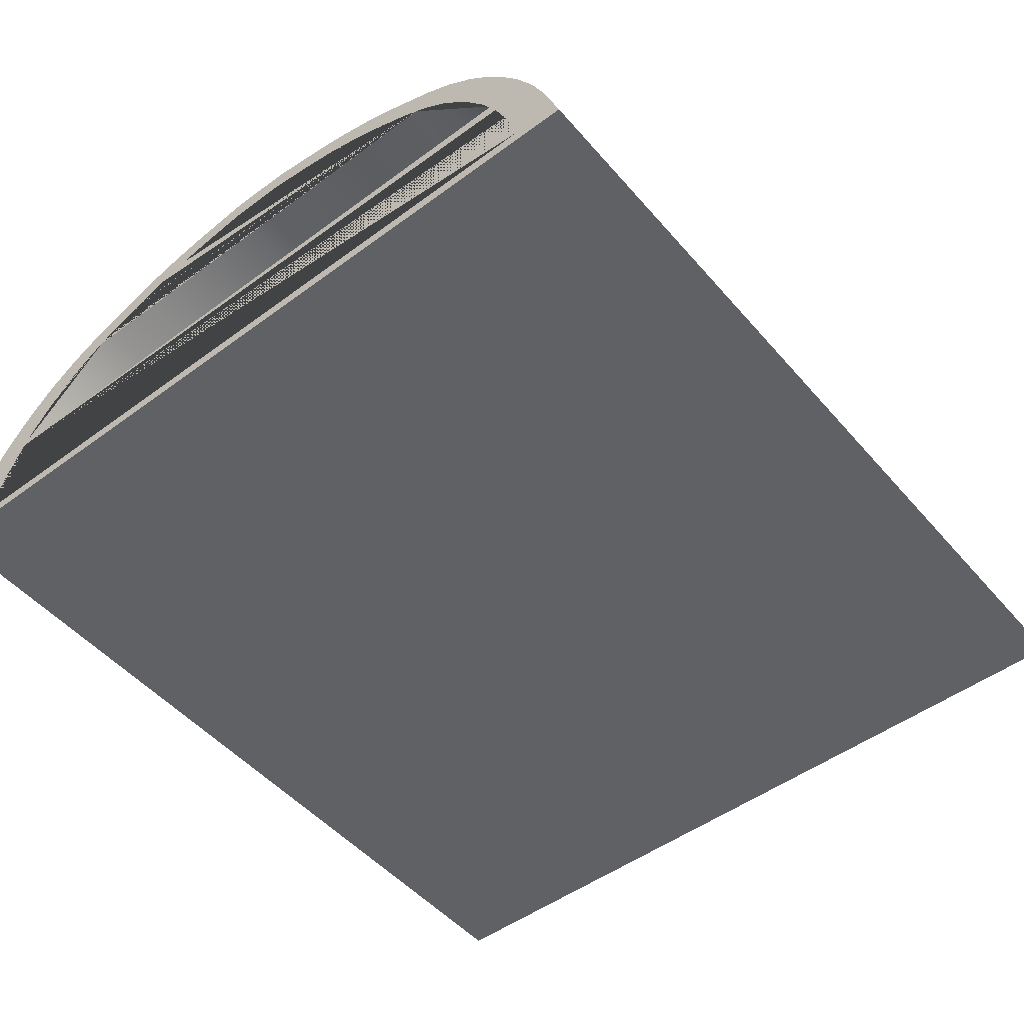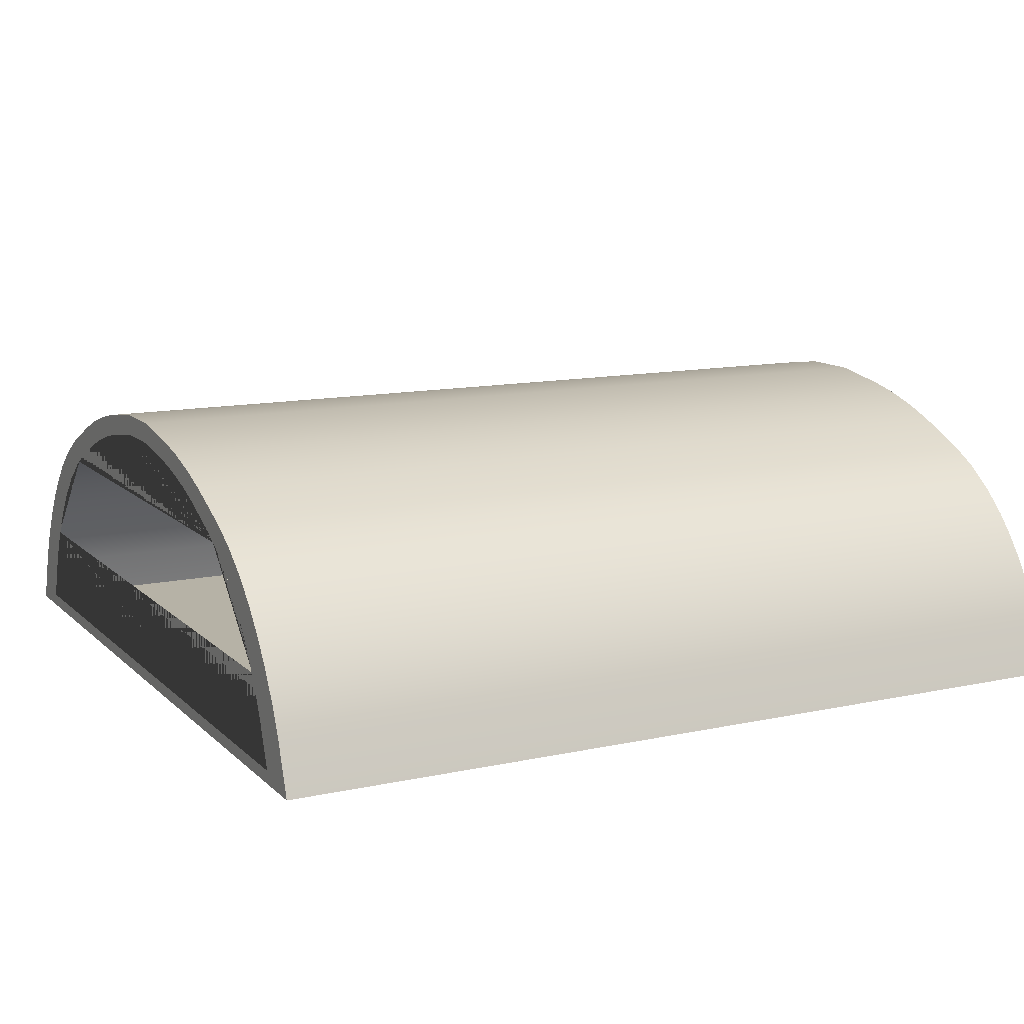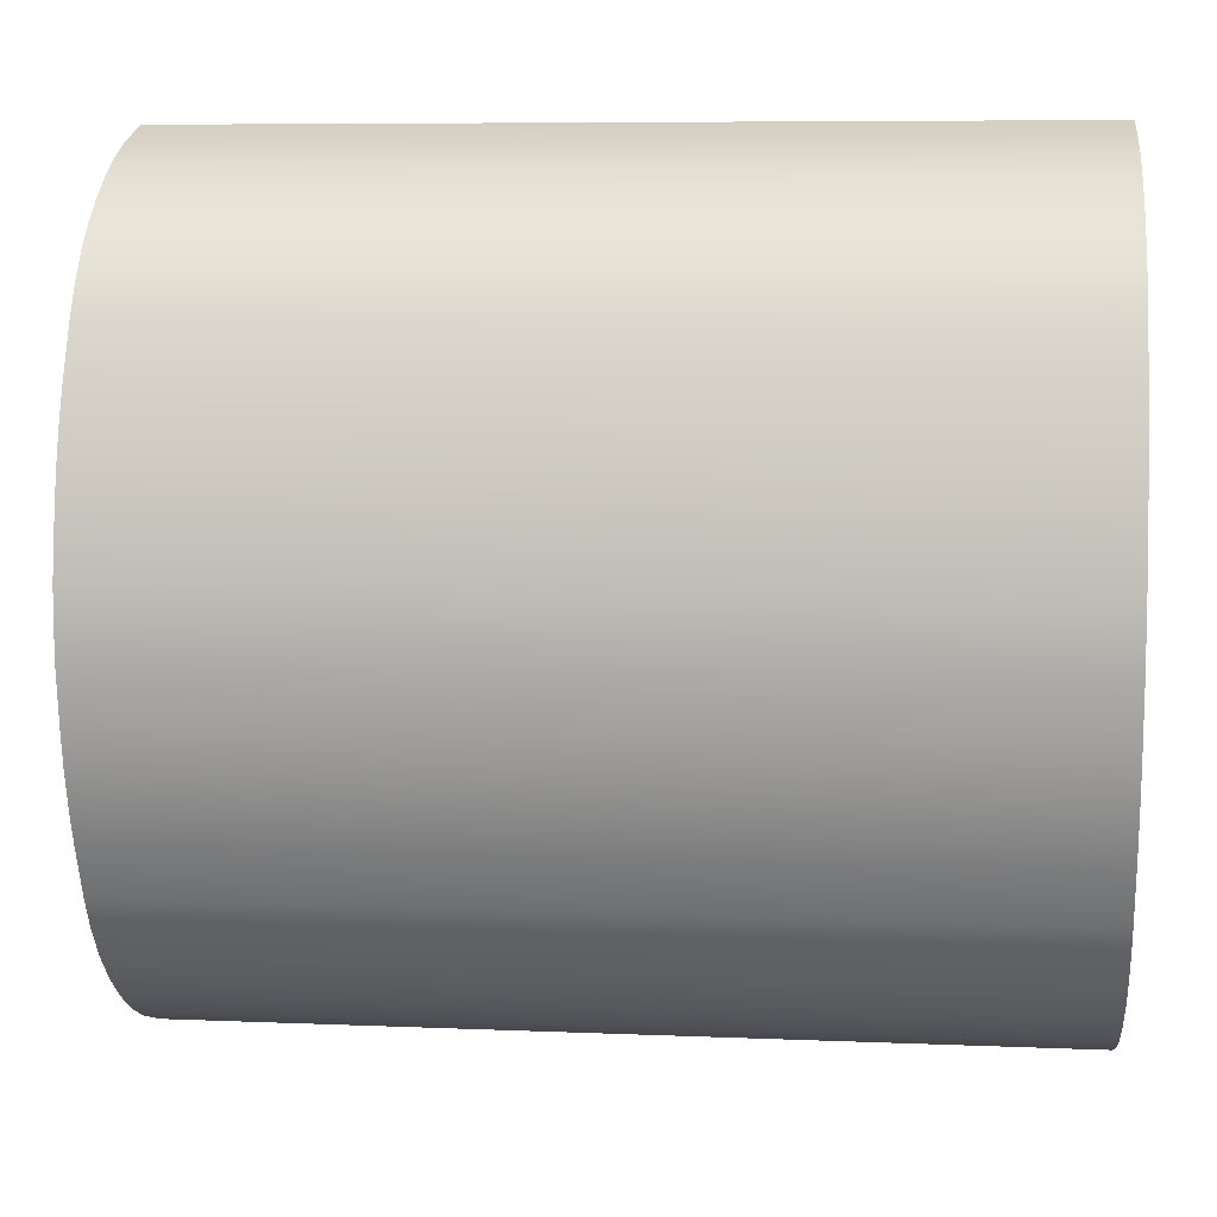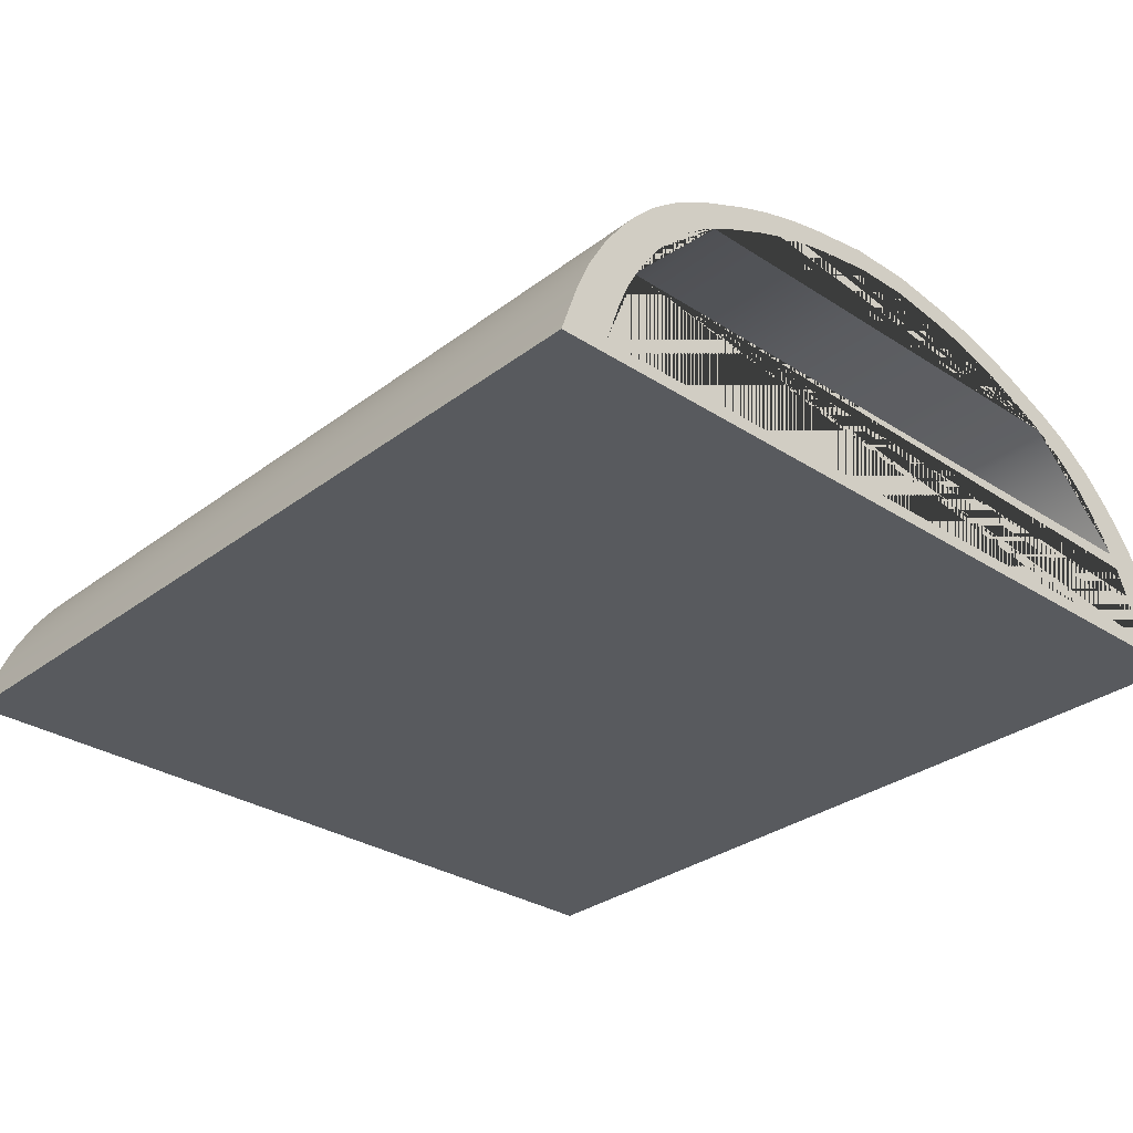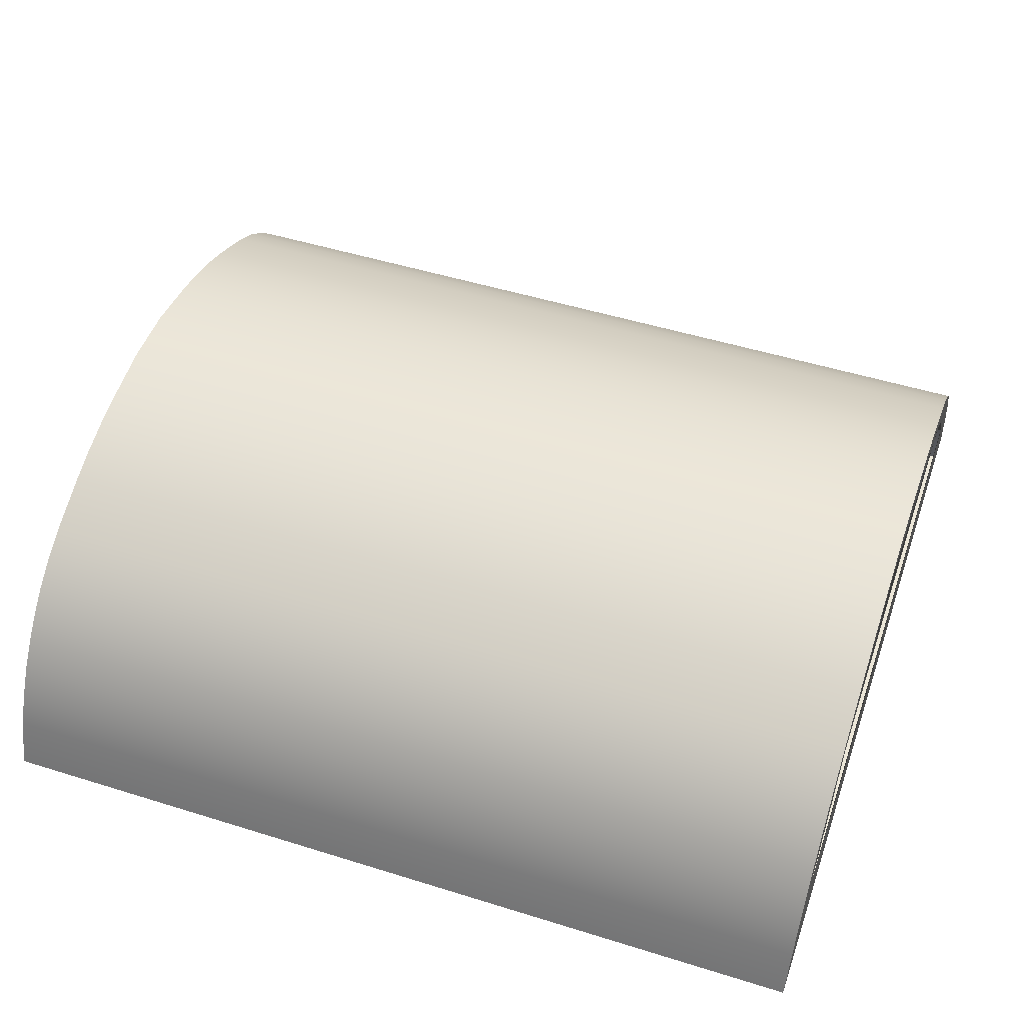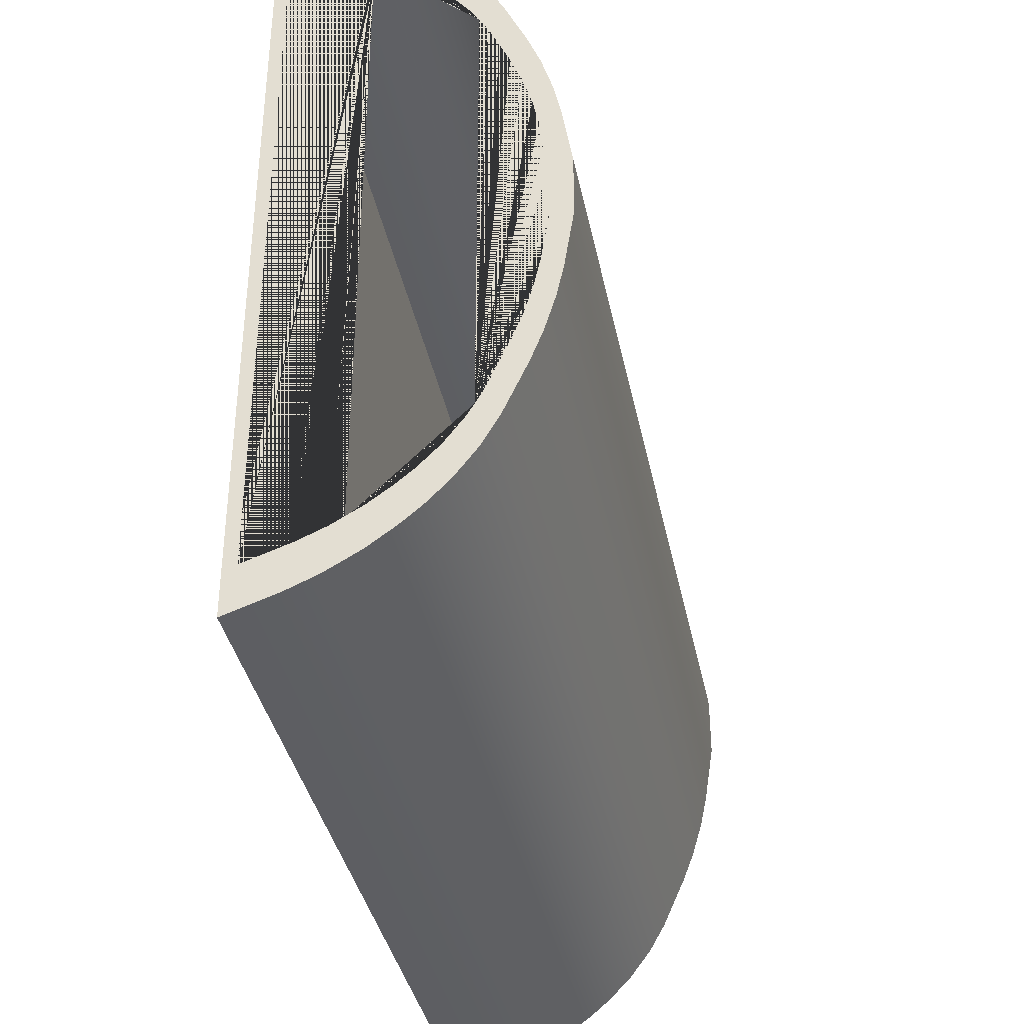
<metadata>
{"format":"obj","ext":"obj","renderer":"f3d","projection":"perspective","resolution":1024,"background":"white","views":[{"elev":-49.8,"azim":-50.9,"up":"+Y"},{"elev":12.2,"azim":152.8,"up":"+Y"},{"elev":7.5,"azim":-173.3,"up":"+Z"},{"elev":-30.8,"azim":47.2,"up":"+Y"},{"elev":49.7,"azim":-161.0,"up":"+Y"},{"elev":-37.6,"azim":101.4,"up":"+Z"}]}
</metadata>
<code>
o Plane.005_Plane.006
v -135.5 5.282 -70.55
v -106.5 5.282 -70.55
v -135.5 5.282 -97.76
v -106.5 5.282 -97.76
v -135.5 14.68 -83.12
v -106.5 14.68 -83.12
v -135.5 14.68 -85.19
v -106.5 14.68 -85.19
v -135.5 6.944 -71.12
v -135.5 9.922 -72.8
v -135.5 7.946 -71.55
v -135.5 9.036 -72.16
v -106.5 9.922 -72.8
v -106.5 6.944 -71.12
v -106.5 9.036 -72.16
v -106.5 7.946 -71.55
v -135.5 9.922 -95.51
v -135.5 6.944 -97.19
v -135.5 9.036 -96.14
v -135.5 7.946 -96.76
v -106.5 6.944 -97.19
v -106.5 9.922 -95.51
v -106.5 7.946 -96.76
v -106.5 9.036 -96.14
v -135.5 10.57 -73.34
v -135.5 12.61 -76.05
v -135.5 11.9 -76.2
v -135.5 11.33 -74.12
v -135.5 12.08 -75.11
v -106.5 12.61 -76.05
v -106.5 10.57 -73.34
v -106.5 11.9 -76.2
v -106.5 12.08 -75.11
v -106.5 11.33 -74.12
v -135.5 12.61 -92.26
v -135.5 10.57 -94.96
v -135.5 11.9 -92.1
v -135.5 12.08 -93.2
v -135.5 11.33 -94.19
v -106.5 10.57 -94.96
v -106.5 12.61 -92.26
v -106.5 11.9 -92.1
v -106.5 11.33 -94.19
v -106.5 12.08 -93.2
v -135.5 13.39 -77.78
v -135.5 14.37 -81.09
v -135.5 14.1 -81.11
v -135.5 13.78 -78.81
v -135.5 14.14 -80.02
v -106.5 14.37 -81.09
v -106.5 13.39 -77.78
v -106.5 14.1 -81.11
v -106.5 14.14 -80.02
v -106.5 13.78 -78.81
v -135.5 14.37 -87.22
v -135.5 13.39 -90.52
v -135.5 14.1 -87.2
v -135.5 14.14 -88.29
v -135.5 13.78 -89.5
v -106.5 13.39 -90.52
v -106.5 14.37 -87.22
v -106.5 14.1 -87.2
v -106.5 13.78 -89.5
v -106.5 14.14 -88.29
v -135.5 5.706 -72.16
v -106.5 8.612 -73.36
v -106.5 8.56 -73.33
v -106.5 5.706 -72.16
v -135.5 9.014 -94.72
v -106.5 9.014 -94.72
v -106.5 9.796 -94.16
v -135.5 9.796 -94.16
v -106.5 8.504 -73.3
v -135.5 5.706 -96.15
v -106.5 5.706 -96.15
v -106.5 10.37 -74.63
v -135.5 10.37 -74.63
v -135.5 13.99 -83.25
v -135.5 13.71 -86.85
v -135.5 13.99 -85.06
v -135.5 8.661 -94.92
v -135.5 8.612 -94.95
v -135.5 11.04 -75.31
v -106.5 11.04 -75.31
v -135.5 13.2 -88.87
v -135.5 13.51 -87.8
v -135.5 12.17 -91.3
v -135.5 12.85 -89.77
v -135.5 8.56 -94.98
v -106.5 10.37 -93.68
v -135.5 10.37 -93.68
v -135.5 8.504 -95.01
v -135.5 11.7 -76.18
v -106.5 11.7 -76.18
v -106.5 8.661 -73.39
v -106.5 8.504 -95.01
v -106.5 8.56 -94.98
v -106.5 7.171 -95.65
v -135.5 7.171 -95.65
v -106.5 8.612 -94.95
v -135.5 11.9 -76.54
v -106.5 11.7 -92.13
v -106.5 8.661 -94.92
v -106.5 9.796 -74.15
v -135.5 9.796 -74.15
v -135.5 12.17 -77.01
v -106.5 11.9 -76.54
v -106.5 12.17 -77.01
v -106.5 11.04 -93
v -106.5 12.17 -91.3
v -135.5 11.04 -93
v -106.5 11.9 -91.77
v -106.5 12.85 -89.77
v -106.5 9.014 -73.59
v -135.5 8.661 -73.39
v -135.5 7.171 -72.66
v -106.5 7.171 -72.66
v -135.5 11.7 -92.13
v -135.5 9.014 -73.59
v -135.5 13.71 -81.45
v -106.5 13.71 -81.45
v -106.5 8.054 -95.27
v -106.5 13.99 -83.25
v -135.5 11.9 -91.77
v -106.5 12.85 -78.54
v -135.5 12.85 -78.54
v -106.5 8.054 -73.04
v -135.5 13.2 -79.44
v -106.5 13.2 -79.44
v -106.5 13.99 -85.06
v -135.5 8.054 -73.04
v -135.5 13.51 -80.51
v -106.5 13.51 -80.51
v -135.5 8.504 -73.3
v -106.5 13.71 -86.85
v -135.5 8.054 -95.27
v -106.5 13.2 -88.87
v -106.5 13.51 -87.8
v -135.5 8.56 -73.33
v -135.5 8.612 -73.36
v -135.5 5.282 -97.76
v -135.5 5.282 -97.76
v -135.5 5.282 -70.55
v -135.5 5.282 -70.55
v -106.5 5.282 -70.55
v -106.5 5.282 -70.55
v -106.5 5.282 -97.76
v -106.5 5.282 -97.76
v -135.5 14.68 -85.19
v -135.5 14.68 -83.12
v -106.5 14.68 -83.12
v -106.5 14.68 -85.19
v -135.5 6.944 -71.12
v -135.5 7.946 -71.55
v -135.5 9.036 -72.16
v -135.5 9.922 -72.8
v -106.5 9.922 -72.8
v -106.5 9.036 -72.16
v -106.5 7.946 -71.55
v -106.5 6.944 -71.12
v -135.5 9.922 -95.51
v -135.5 9.036 -96.14
v -135.5 7.946 -96.76
v -135.5 6.944 -97.19
v -106.5 6.944 -97.19
v -106.5 7.946 -96.76
v -106.5 9.036 -96.14
v -106.5 9.922 -95.51
v -135.5 10.57 -73.34
v -135.5 11.33 -74.12
v -135.5 12.08 -75.11
v -135.5 12.61 -76.05
v -106.5 12.61 -76.05
v -106.5 12.08 -75.11
v -106.5 11.33 -74.12
v -106.5 10.57 -73.34
v -135.5 12.61 -92.26
v -135.5 12.08 -93.2
v -135.5 11.33 -94.19
v -135.5 10.57 -94.96
v -106.5 10.57 -94.96
v -106.5 11.33 -94.19
v -106.5 12.08 -93.2
v -106.5 12.61 -92.26
v -135.5 13.39 -77.78
v -135.5 13.78 -78.81
v -135.5 14.14 -80.02
v -135.5 14.37 -81.09
v -106.5 14.37 -81.09
v -106.5 14.14 -80.02
v -106.5 13.78 -78.81
v -106.5 13.39 -77.78
v -135.5 14.37 -87.22
v -135.5 14.14 -88.29
v -135.5 13.78 -89.5
v -135.5 13.39 -90.52
v -106.5 13.39 -90.52
v -106.5 13.78 -89.5
v -106.5 14.14 -88.29
v -106.5 14.37 -87.22
v -135.5 5.706 -96.15
v -135.5 5.706 -96.15
v -135.5 5.706 -72.16
v -135.5 5.706 -72.16
v -106.5 5.706 -72.16
v -106.5 5.706 -72.16
v -106.5 5.706 -96.15
v -106.5 5.706 -96.15
v -106.5 9.796 -94.16
v -106.5 10.37 -93.68
v -135.5 10.37 -93.68
v -135.5 9.796 -94.16
v -106.5 7.171 -95.65
v -135.5 7.171 -95.65
v -106.5 10.37 -74.63
v -106.5 9.796 -74.15
v -135.5 9.796 -74.15
v -135.5 10.37 -74.63
v -135.5 12.85 -89.77
v -135.5 12.17 -91.3
v -106.5 12.17 -91.3
v -106.5 12.85 -89.77
v -135.5 7.171 -72.66
v -106.5 7.171 -72.66
v -135.5 13.71 -81.45
v -135.5 13.99 -83.25
v -106.5 13.99 -83.25
v -106.5 13.71 -81.45
v -135.5 12.17 -77.01
v -135.5 12.85 -78.54
v -106.5 12.85 -78.54
v -106.5 12.17 -77.01
v -135.5 13.99 -85.06
v -106.5 13.99 -85.06
v -135.5 13.71 -86.85
v -106.5 13.71 -86.85
v -106.5 8.054 -73.04
v -135.5 8.054 -73.04
v -106.5 9.014 -73.59
v -106.5 8.661 -73.39
v -106.5 8.612 -73.36
v -106.5 8.56 -73.33
v -106.5 8.504 -73.3
v -135.5 8.504 -73.3
v -135.5 8.56 -73.33
v -135.5 8.612 -73.36
v -135.5 8.661 -73.39
v -135.5 9.014 -73.59
v -106.5 8.054 -95.27
v -135.5 8.054 -95.27
v -106.5 8.504 -95.01
v -106.5 8.56 -94.98
v -106.5 8.612 -94.95
v -106.5 8.661 -94.92
v -106.5 9.014 -94.72
v -135.5 9.014 -94.72
v -135.5 8.661 -94.92
v -135.5 8.612 -94.95
v -135.5 8.56 -94.98
v -135.5 8.504 -95.01
v -135.5 11.04 -75.31
v -106.5 11.04 -75.31
v -135.5 11.7 -76.18
v -106.5 11.7 -76.18
v -135.5 11.9 -76.54
v -106.5 11.9 -76.54
v -106.5 11.04 -93
v -135.5 11.04 -93
v -106.5 11.7 -92.13
v -135.5 11.7 -92.13
v -106.5 11.9 -91.77
v -135.5 11.9 -91.77
v -135.5 13.2 -79.44
v -106.5 13.2 -79.44
v -135.5 13.51 -80.51
v -106.5 13.51 -80.51
v -135.5 13.2 -88.87
v -106.5 13.2 -88.87
v -135.5 13.51 -87.8
v -106.5 13.51 -87.8
f 143 141 147 145
f 168 161 36 40
f 148 142 164 165
f 156 157 31 25
f 41 35 56 60
f 144 146 160 153
f 46 50 151 5
f 26 30 51 45
f 193 57 47 188 150 149
f 5 151 152 7
f 189 52 62 200 8 6
f 61 55 7 152
f 169 170 27
f 170 171 27
f 171 172 27
f 173 174 32
f 174 175 32
f 175 176 32
f 177 178 37
f 178 179 37
f 179 180 37
f 181 182 42
f 182 183 42
f 183 184 42
f 185 186 47
f 186 187 47
f 187 188 47
f 189 190 52
f 190 191 52
f 191 192 52
f 193 194 57
f 194 195 57
f 195 196 57
f 197 198 62
f 198 199 62
f 199 200 62
f 153 160 159 154
f 154 159 158 155
f 155 158 157 156
f 165 164 163 166
f 166 163 162 167
f 167 162 161 168
f 25 31 34 28
f 28 34 33 29
f 29 33 30 26
f 40 36 39 43
f 43 39 38 44
f 44 38 35 41
f 45 51 54 48
f 48 54 53 49
f 49 53 50 46
f 60 56 59 63
f 63 59 58 64
f 64 58 55 61
f 201 203 205 207
f 212 209 210 211
f 202 208 213 214
f 218 215 216 217
f 222 219 220 221
f 206 204 223 224
f 228 225 226 227
f 232 229 230 231
f 227 226 233 234
f 234 233 235 236
f 238 237 224 223
f 248 239 240 241 242 243 237 238 244 245 246 247
f 217 216 239 248
f 214 213 249 250
f 250 249 251 252 253 254 255 256 257 258 259 260
f 209 212 256 255
f 215 218 261 262
f 262 261 263 264
f 264 263 265 229 232 266
f 211 210 267 268
f 268 267 269 270
f 270 269 271 221 220 272
f 231 230 273 274
f 274 273 275 276
f 225 228 276 275
f 278 277 219 222
f 280 279 277 278
f 236 235 279 280
f 27 172 185 47 57 196 177 37 124 87 88 85 86 79 80 78 120 132 128 126 106 101
f 103 22 181 42 112 102 109 90 71 70
f 107 32 176 13 95 114 104 76 84 94
f 73 14 2 4 21 96 122 98 75 68 117 127
f 92 18 3 1 9 134 131 116 65 74 99 136
f 112 42 184 197 62 52 192 173 32 107 108 125 129 133 121 123 130 135 138 137 113 110
f 11 139 134 9
f 12 140 139 11
f 140 12 10 115
f 13 15 66 95
f 67 66 15 16
f 73 67 16 14
f 19 82 81 17
f 89 82 19 20
f 92 89 20 18
f 23 97 96 21
f 24 100 97 23
f 100 24 22 103
f 115 10 169 27 101 93 83 77 105 119
f 124 37 180 17 81 69 72 91 111 118

</code>
